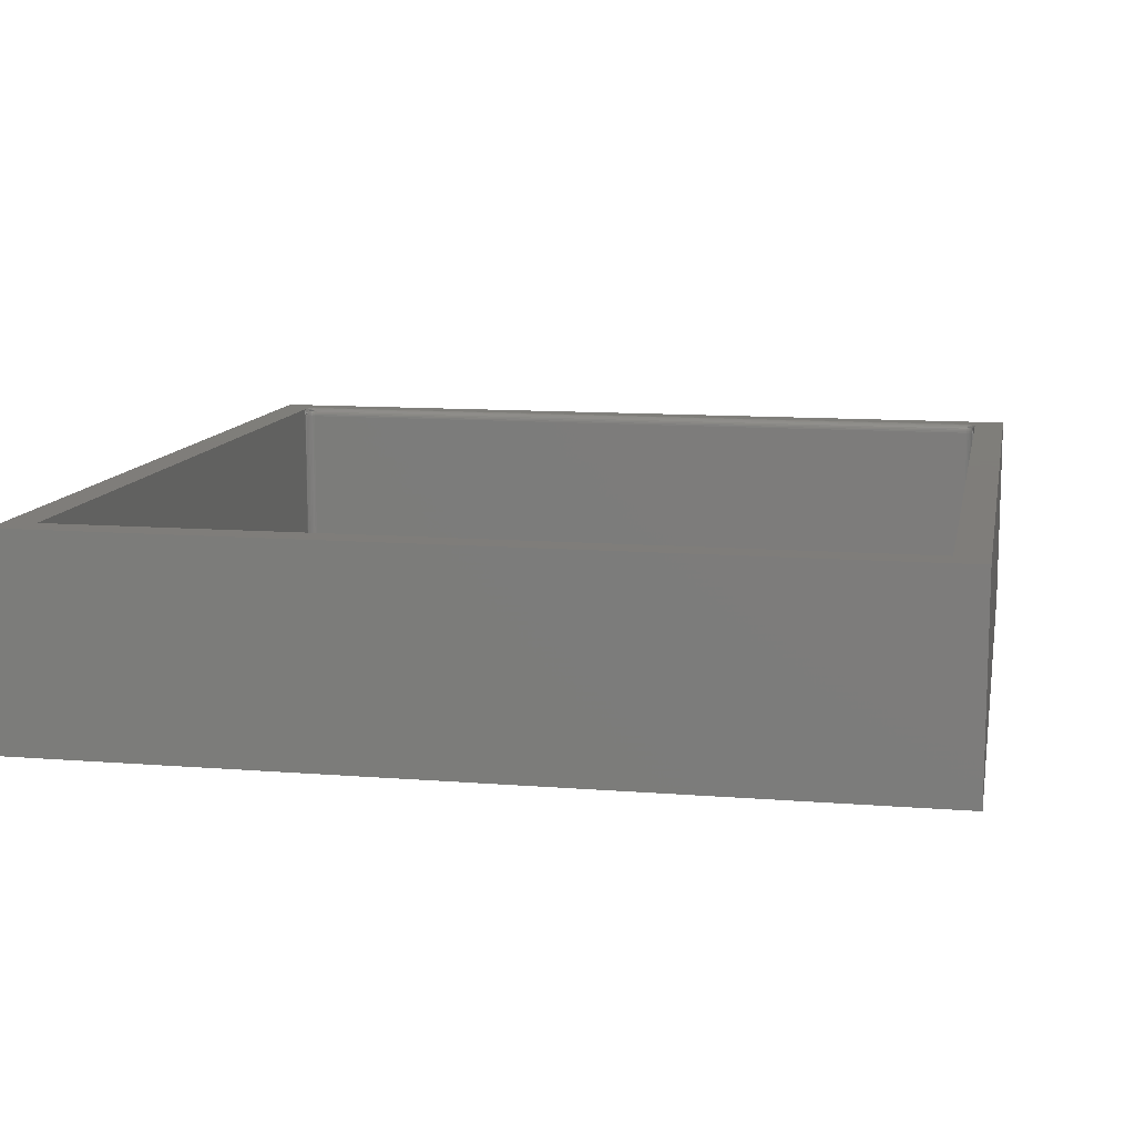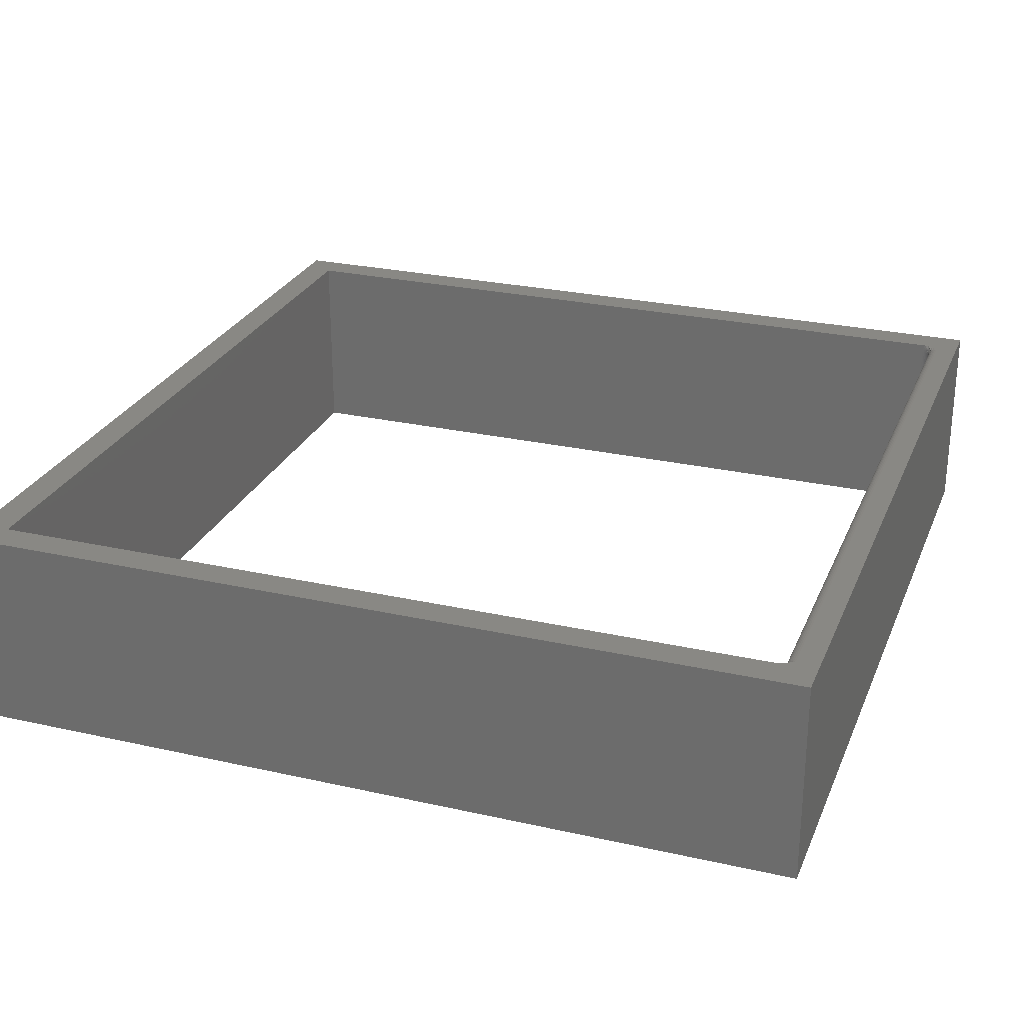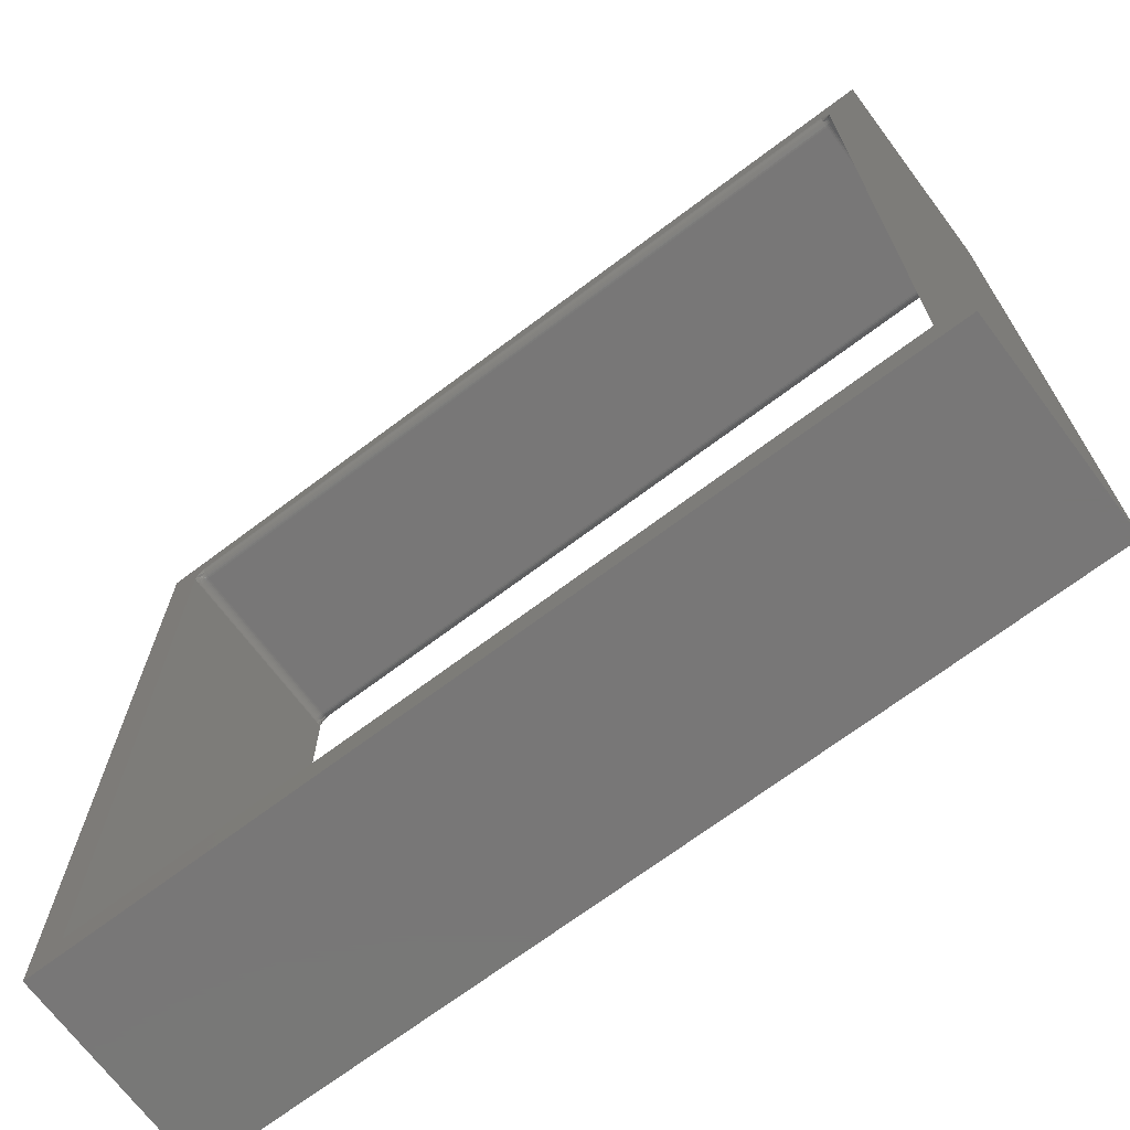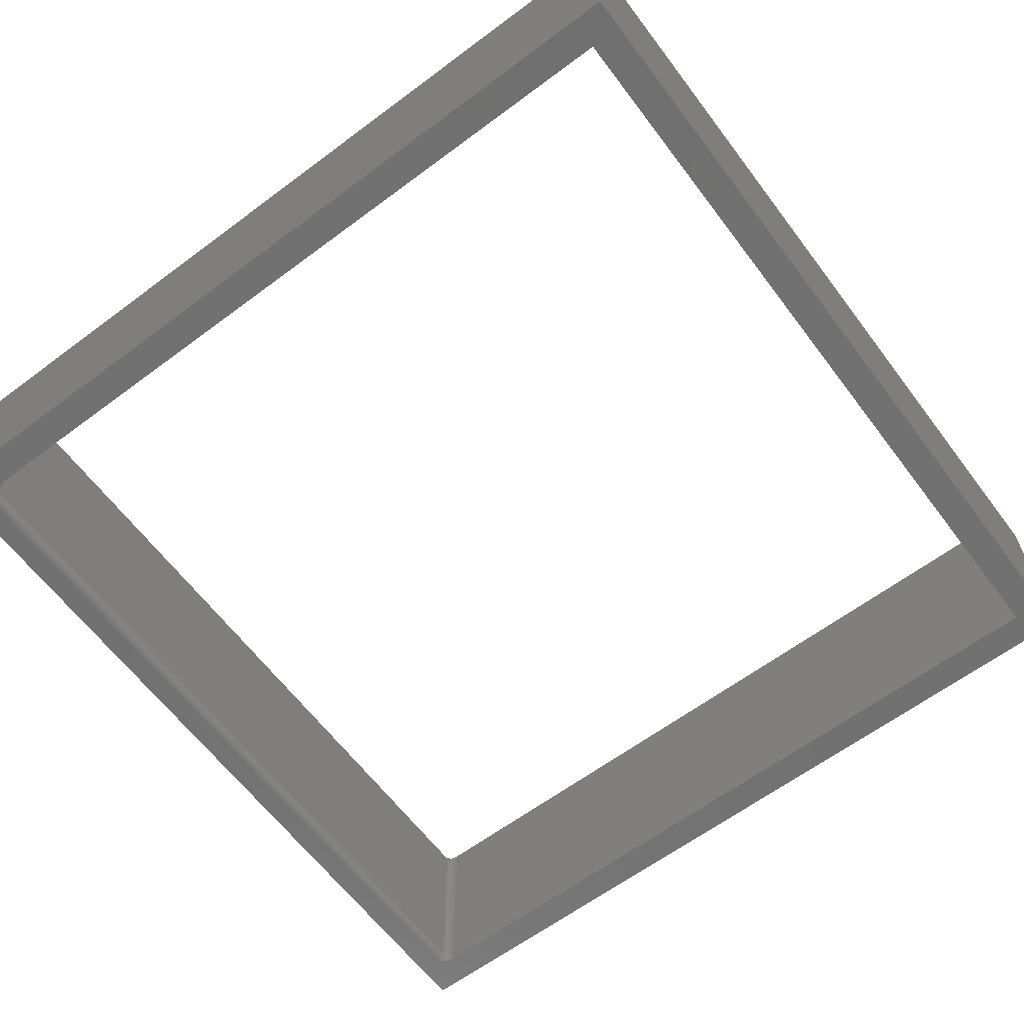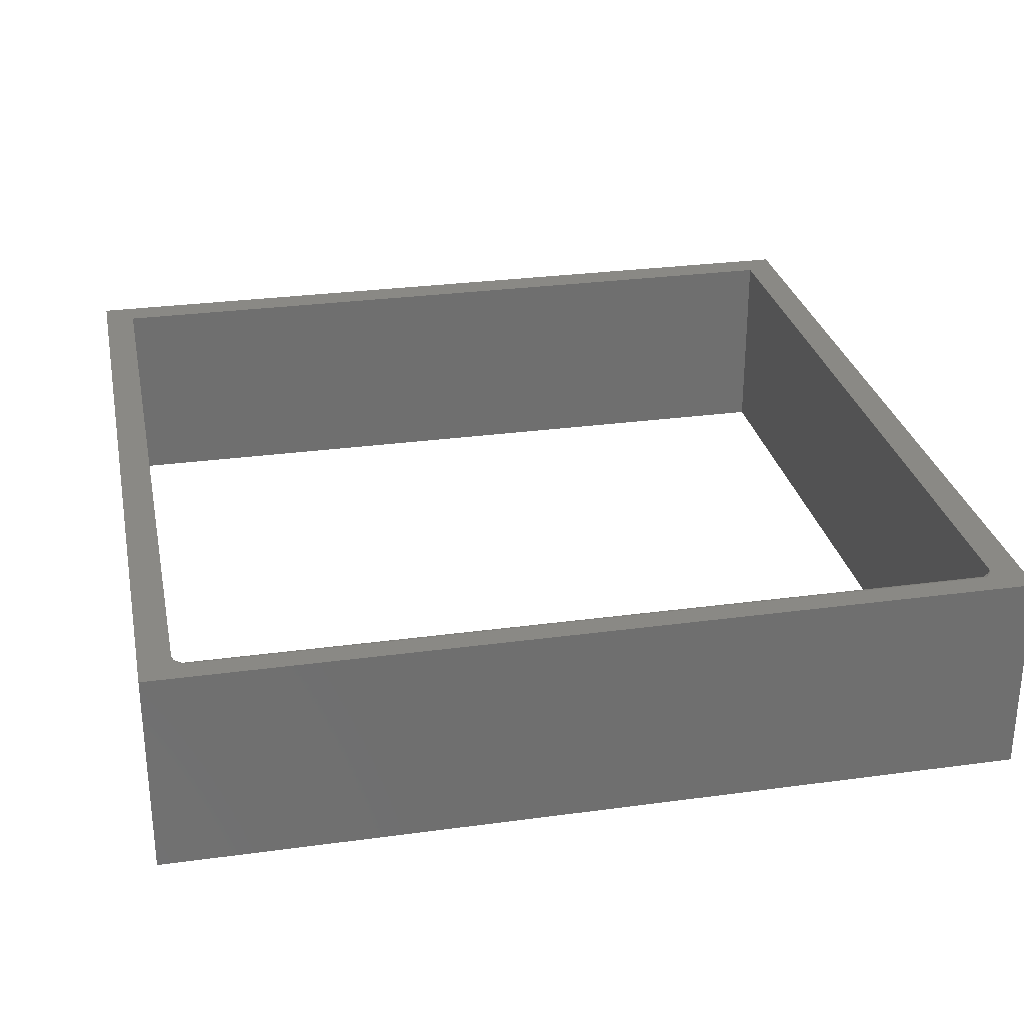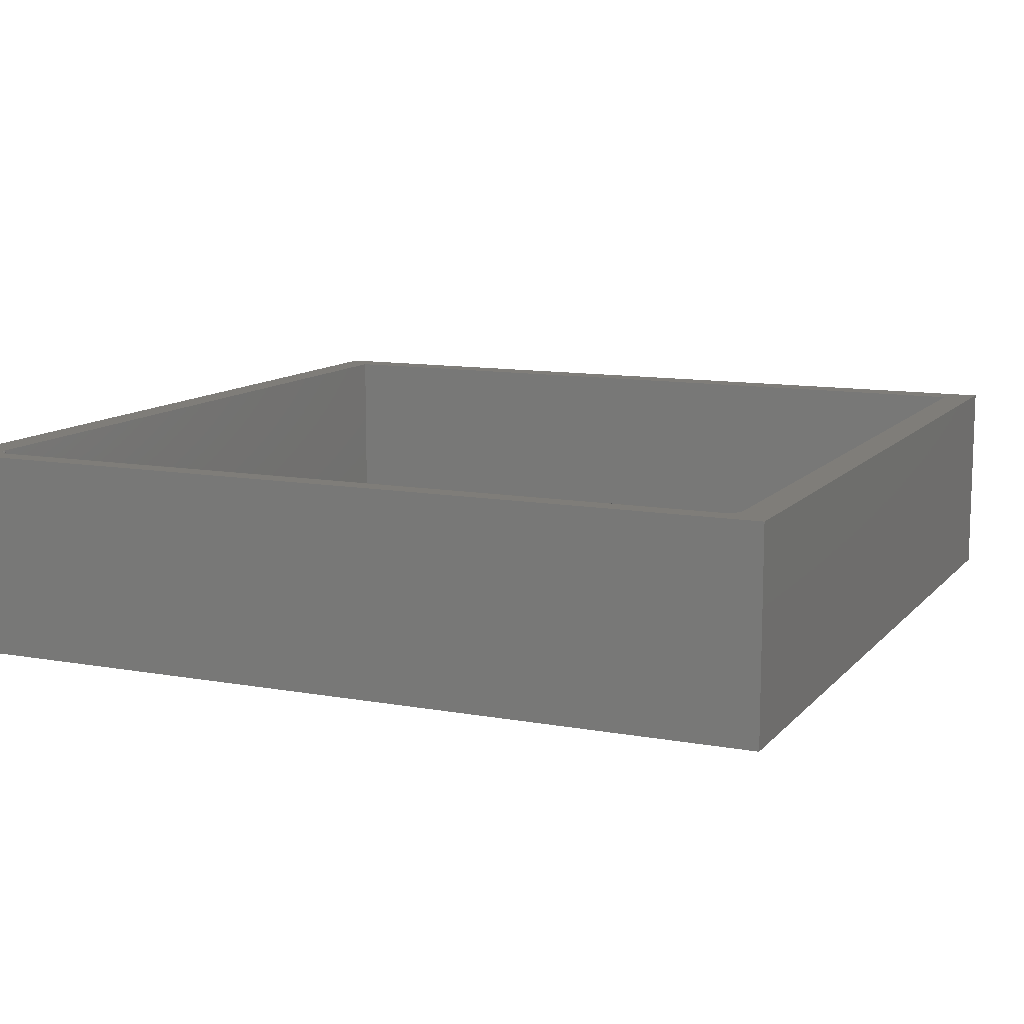
<metadata>
{"format":"stl","ext":"stl","renderer":"f3d","projection":"perspective","resolution":1024,"background":"white","views":[{"elev":11.3,"azim":11.0,"up":"+Z"},{"elev":26.7,"azim":109.4,"up":"+Z"},{"elev":-70.1,"azim":36.9,"up":"+Y"},{"elev":-63.1,"azim":-53.0,"up":"+Z"},{"elev":28.7,"azim":168.5,"up":"+Z"},{"elev":11.1,"azim":-155.9,"up":"+Z"}]}
</metadata>
<code>
# stl→obj: 170 verts, 340 faces
v 0.6797 0.6953 0.01562
v -0.6797 0.6953 0.01562
v 0.6797 0.6956 0.01258
v -0.6797 0.6956 0.01258
v 0.6797 0.6965 0.009646
v -0.6797 0.6965 0.009646
v 0.6797 0.6979 0.006944
v -0.6797 0.6979 0.006944
v 0.6797 0.6999 0.004576
v -0.6797 0.6999 0.004576
v 0.6797 0.7023 0.002633
v -0.6797 0.7023 0.002633
v 0.6797 0.705 0.001189
v -0.6797 0.705 0.001189
v 0.6797 0.7079 0.0003002
v -0.6797 0.7079 0.0003002
v 0.6797 0.7109 0
v -0.6797 0.7109 0
v 0.6797 0.6953 0.3438
v -0.6797 0.6953 0.3438
v 0.6797 0.7109 0.3594
v -0.6797 0.7109 0.3594
v 0.6797 0.7079 0.3591
v -0.6797 0.7079 0.3591
v 0.6797 0.705 0.3582
v -0.6797 0.705 0.3582
v 0.6797 0.7023 0.3567
v -0.6797 0.7023 0.3567
v 0.6797 0.6999 0.3548
v -0.6797 0.6999 0.3548
v 0.6797 0.6979 0.3524
v -0.6797 0.6979 0.3524
v 0.6797 0.6965 0.3497
v -0.6797 0.6965 0.3497
v 0.6797 0.6956 0.3468
v -0.6797 0.6956 0.3468
v -0.6953 -0.6953 0.3594
v -0.6953 -0.6953 0
v -0.6953 0.6797 0.3438
v -0.6953 0.6802 0.3492
v -0.6953 0.6816 0.3544
v -0.6953 0.6839 0.3594
v -0.6953 0.6839 -3.469e-18
v -0.6953 0.6816 0.004937
v -0.6953 0.6802 0.0102
v -0.6953 0.6797 0.01562
v 0.75 -0.75 0.3594
v 0.75 0.75 0.3594
v 0.6953 0.6853 0.3594
v 0.6953 0.6839 0.3594
v 0.6953 -0.6953 0.3594
v -0.75 -0.75 0.3594
v -0.75 0.75 0.3594
v -0.6949 0.6881 0.3594
v -0.6937 0.6924 0.3594
v -0.6909 0.6978 0.3594
v -0.6871 0.703 0.3594
v 0.69 0.6992 0.3594
v 0.6931 0.6938 0.3594
v 0.6946 0.6895 0.3594
v -0.75 -0.75 0
v -0.6953 0.6853 0
v 0.6953 -0.6953 0
v 0.75 -0.75 0
v -0.75 0.75 0
v 0.75 0.75 0
v -0.69 0.6992 0
v -0.6931 0.6938 0
v -0.6946 0.6895 0
v 0.6953 0.6839 2.54e-18
v 0.6949 0.6881 0
v 0.6937 0.6924 0
v 0.6909 0.6978 0
v 0.6871 0.703 0
v -0.6927 0.6922 0.3563
v -0.6907 0.6941 0.355
v -0.6941 0.6899 0.3578
v -0.6907 0.6923 0.3515
v -0.695 0.6833 0.3493
v -0.6941 0.6862 0.3487
v -0.6927 0.6888 0.3482
v -0.6907 0.6911 0.3477
v -0.6884 0.6958 0.3539
v -0.6857 0.697 0.3531
v -0.6827 0.6977 0.3526
v -0.6884 0.6927 0.3438
v -0.6884 0.693 0.3473
v -0.6857 0.6941 0.3438
v -0.6857 0.6944 0.347
v -0.6827 0.695 0.3438
v -0.6827 0.6953 0.3469
v -0.6907 0.6907 0.3438
v -0.6927 0.6884 0.3438
v -0.6941 0.6857 0.3438
v -0.695 0.6827 0.3438
v -0.6857 0.6954 0.3502
v -0.6827 0.6962 0.3498
v -0.6884 0.6941 0.3507
v -0.6884 0.6958 0.005481
v -0.695 0.6833 0.01012
v -0.6827 0.6977 0.006777
v -0.6857 0.697 0.006283
v -0.6907 0.6923 0.007894
v -0.6907 0.6911 0.01168
v -0.6927 0.6888 0.01122
v -0.6941 0.6862 0.01069
v -0.6884 0.6941 0.008638
v -0.6907 0.6907 0.01562
v -0.6884 0.693 0.01206
v -0.6884 0.6927 0.01562
v -0.6857 0.6944 0.01234
v -0.6857 0.6941 0.01562
v -0.6827 0.6953 0.01252
v -0.6827 0.695 0.01562
v -0.6927 0.6884 0.01562
v -0.6941 0.6857 0.01562
v -0.695 0.6827 0.01562
v -0.6827 0.6962 0.009531
v -0.6857 0.6954 0.00919
v 0.6953 0.6797 0.3438
v 0.6953 0.6797 0.01562
v 0.6953 0.6802 0.0102
v 0.6953 0.6816 0.004937
v 0.6953 0.6816 0.3544
v 0.6953 0.6802 0.3492
v 0.6884 0.6958 0.3539
v 0.695 0.6833 0.3493
v 0.6827 0.6977 0.3526
v 0.6857 0.697 0.3531
v 0.6907 0.6923 0.3515
v 0.6907 0.6911 0.3477
v 0.6927 0.6888 0.3482
v 0.6941 0.6862 0.3487
v 0.6884 0.6941 0.3507
v 0.6907 0.6907 0.3438
v 0.6884 0.693 0.3473
v 0.6884 0.6927 0.3438
v 0.6857 0.6944 0.347
v 0.6857 0.6941 0.3438
v 0.6827 0.6953 0.3469
v 0.6827 0.695 0.3438
v 0.6927 0.6884 0.3438
v 0.6941 0.6857 0.3438
v 0.695 0.6827 0.3438
v 0.6827 0.6962 0.3498
v 0.6857 0.6954 0.3502
v 0.6927 0.6922 0.003086
v 0.6907 0.6941 0.004402
v 0.6941 0.6899 0.001585
v 0.6907 0.6923 0.007894
v 0.695 0.6833 0.01012
v 0.6941 0.6862 0.01069
v 0.6927 0.6888 0.01122
v 0.6907 0.6911 0.01168
v 0.6884 0.6958 0.005481
v 0.6857 0.697 0.006283
v 0.6827 0.6977 0.006777
v 0.6884 0.6927 0.01562
v 0.6884 0.693 0.01206
v 0.6857 0.6941 0.01562
v 0.6857 0.6944 0.01234
v 0.6827 0.695 0.01562
v 0.6827 0.6953 0.01252
v 0.6907 0.6907 0.01562
v 0.6927 0.6884 0.01562
v 0.6941 0.6857 0.01562
v 0.695 0.6827 0.01562
v 0.6857 0.6954 0.00919
v 0.6827 0.6962 0.009531
v 0.6884 0.6941 0.008638
f 1 2 3
f 3 2 4
f 3 4 5
f 5 4 6
f 5 6 7
f 7 6 8
f 7 8 9
f 9 8 10
f 9 10 11
f 11 10 12
f 11 12 13
f 13 12 14
f 13 14 15
f 15 14 16
f 15 16 17
f 17 16 18
f 19 20 1
f 1 20 2
f 21 22 23
f 23 22 24
f 23 24 25
f 25 24 26
f 25 26 27
f 27 26 28
f 27 28 29
f 29 28 30
f 29 30 31
f 31 30 32
f 31 32 33
f 33 32 34
f 33 34 35
f 35 34 36
f 35 36 19
f 19 36 20
f 37 38 39
f 37 39 40
f 37 40 41
f 37 41 42
f 38 43 44
f 38 44 45
f 38 45 46
f 38 46 39
f 47 48 49
f 47 49 50
f 47 50 51
f 47 51 37
f 47 37 52
f 53 52 37
f 53 37 42
f 53 42 54
f 53 54 55
f 53 55 56
f 53 56 57
f 53 57 22
f 53 22 21
f 53 21 48
f 48 21 58
f 48 58 59
f 48 59 60
f 48 60 49
f 61 62 43
f 61 43 38
f 61 38 63
f 61 63 64
f 65 66 17
f 65 17 18
f 65 18 67
f 65 67 68
f 65 68 69
f 65 69 62
f 65 62 61
f 66 64 63
f 66 63 70
f 66 70 71
f 66 71 72
f 66 72 73
f 66 73 74
f 66 74 17
f 75 76 55
f 28 57 56
f 57 24 22
f 26 24 57
f 57 28 26
f 55 77 75
f 54 77 55
f 78 76 75
f 78 75 77
f 78 77 54
f 78 54 42
f 78 42 41
f 78 41 40
f 78 40 79
f 78 79 80
f 78 80 81
f 78 81 82
f 30 28 56
f 30 56 55
f 30 55 76
f 30 76 83
f 30 83 84
f 30 84 85
f 30 85 32
f 82 86 87
f 87 86 88
f 87 88 89
f 89 88 90
f 89 90 91
f 91 90 20
f 91 20 36
f 86 82 92
f 92 82 81
f 92 81 93
f 93 81 80
f 93 80 94
f 94 80 79
f 94 79 95
f 95 79 40
f 95 40 39
f 96 91 97
f 97 91 36
f 97 36 34
f 91 96 89
f 89 96 98
f 89 98 87
f 87 98 78
f 87 78 82
f 84 97 85
f 85 97 34
f 85 34 32
f 97 84 96
f 96 84 83
f 96 83 98
f 98 83 76
f 98 76 78
f 69 99 62
f 69 68 99
f 45 44 100
f 67 18 16
f 67 16 14
f 67 14 12
f 67 12 10
f 67 10 68
f 10 8 101
f 10 101 102
f 10 102 99
f 10 99 68
f 103 104 105
f 103 105 106
f 103 106 100
f 103 100 44
f 103 44 43
f 103 43 62
f 103 62 99
f 103 99 107
f 108 109 110
f 110 109 111
f 110 111 112
f 112 111 113
f 112 113 114
f 114 113 4
f 114 4 2
f 109 108 104
f 104 108 115
f 104 115 105
f 105 115 116
f 105 116 106
f 106 116 117
f 106 117 100
f 100 117 46
f 100 46 45
f 118 8 6
f 8 118 101
f 101 118 119
f 101 119 102
f 102 119 107
f 102 107 99
f 111 118 113
f 113 118 6
f 113 6 4
f 118 111 119
f 119 111 109
f 119 109 107
f 107 109 104
f 107 104 103
f 108 93 115
f 115 93 94
f 115 94 116
f 116 94 95
f 116 95 117
f 117 95 39
f 117 39 46
f 93 108 92
f 92 108 110
f 92 110 86
f 86 110 112
f 86 112 88
f 88 112 114
f 88 114 90
f 90 114 2
f 90 2 20
f 63 51 120
f 63 120 121
f 63 121 122
f 63 122 123
f 63 123 70
f 51 50 124
f 51 124 125
f 51 125 120
f 60 126 49
f 60 59 126
f 125 124 127
f 58 21 23
f 58 23 25
f 58 25 27
f 58 27 29
f 58 29 59
f 29 31 128
f 29 128 129
f 29 129 126
f 29 126 59
f 130 131 132
f 130 132 133
f 130 133 127
f 130 127 124
f 130 124 50
f 130 50 49
f 130 49 126
f 130 126 134
f 135 136 137
f 137 136 138
f 137 138 139
f 139 138 140
f 139 140 141
f 141 140 35
f 141 35 19
f 136 135 131
f 131 135 142
f 131 142 132
f 132 142 143
f 132 143 133
f 133 143 144
f 133 144 127
f 127 144 120
f 127 120 125
f 145 31 33
f 31 145 128
f 128 145 146
f 128 146 129
f 129 146 134
f 129 134 126
f 138 145 140
f 140 145 33
f 140 33 35
f 145 138 146
f 146 138 136
f 146 136 134
f 134 136 131
f 134 131 130
f 147 148 72
f 11 74 73
f 74 15 17
f 13 15 74
f 74 11 13
f 72 149 147
f 71 149 72
f 150 148 147
f 150 147 149
f 150 149 71
f 150 71 70
f 150 70 123
f 150 123 122
f 150 122 151
f 150 151 152
f 150 152 153
f 150 153 154
f 9 11 73
f 9 73 72
f 9 72 148
f 9 148 155
f 9 155 156
f 9 156 157
f 9 157 7
f 154 158 159
f 159 158 160
f 159 160 161
f 161 160 162
f 161 162 163
f 163 162 1
f 163 1 3
f 158 154 164
f 164 154 153
f 164 153 165
f 165 153 152
f 165 152 166
f 166 152 151
f 166 151 167
f 167 151 122
f 167 122 121
f 168 163 169
f 169 163 3
f 169 3 5
f 163 168 161
f 161 168 170
f 161 170 159
f 159 170 150
f 159 150 154
f 156 169 157
f 157 169 5
f 157 5 7
f 169 156 168
f 168 156 155
f 168 155 170
f 170 155 148
f 170 148 150
f 164 137 158
f 158 137 139
f 158 139 160
f 160 139 141
f 160 141 162
f 162 141 19
f 162 19 1
f 137 164 135
f 135 164 165
f 135 165 142
f 142 165 166
f 142 166 143
f 143 166 167
f 143 167 144
f 144 167 121
f 144 121 120
f 37 51 38
f 38 51 63
f 53 65 52
f 52 65 61
f 47 64 48
f 48 64 66
f 48 66 53
f 53 66 65
f 52 61 47
f 47 61 64

</code>
